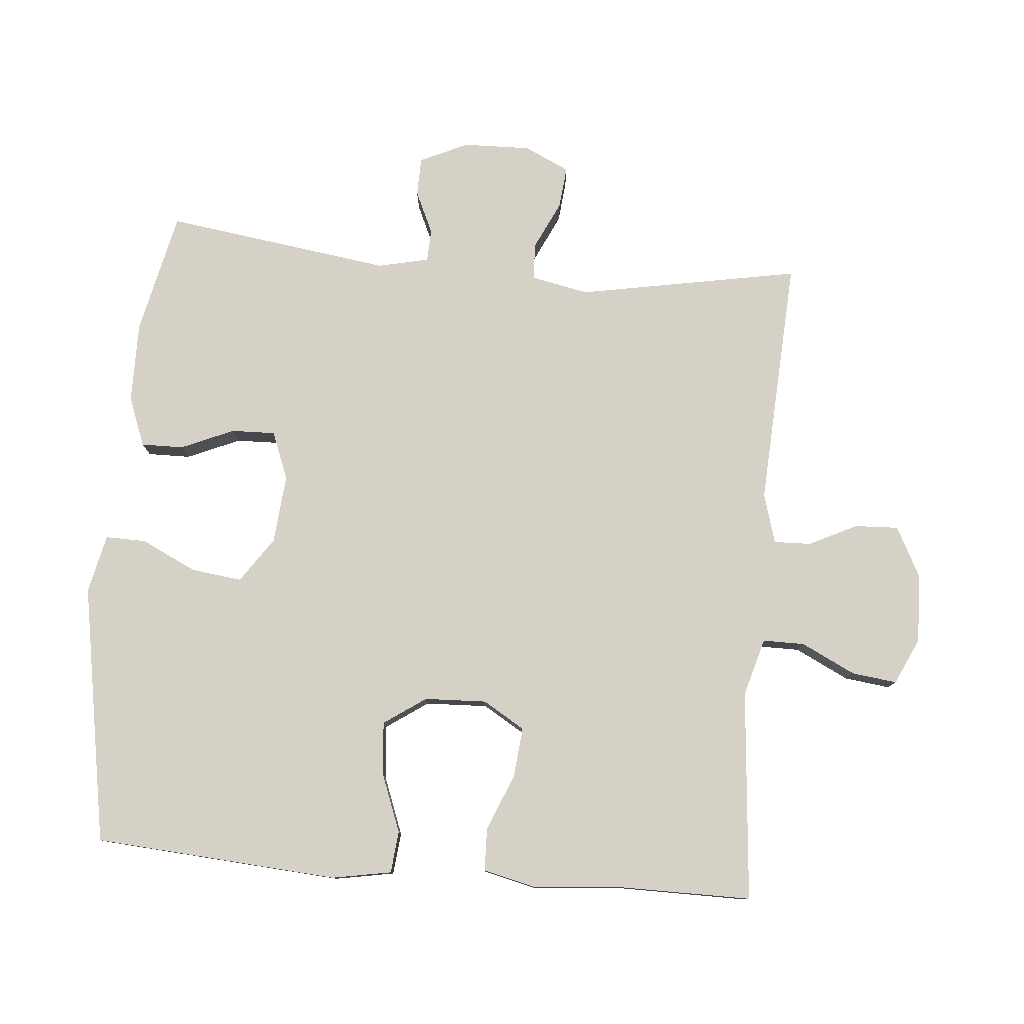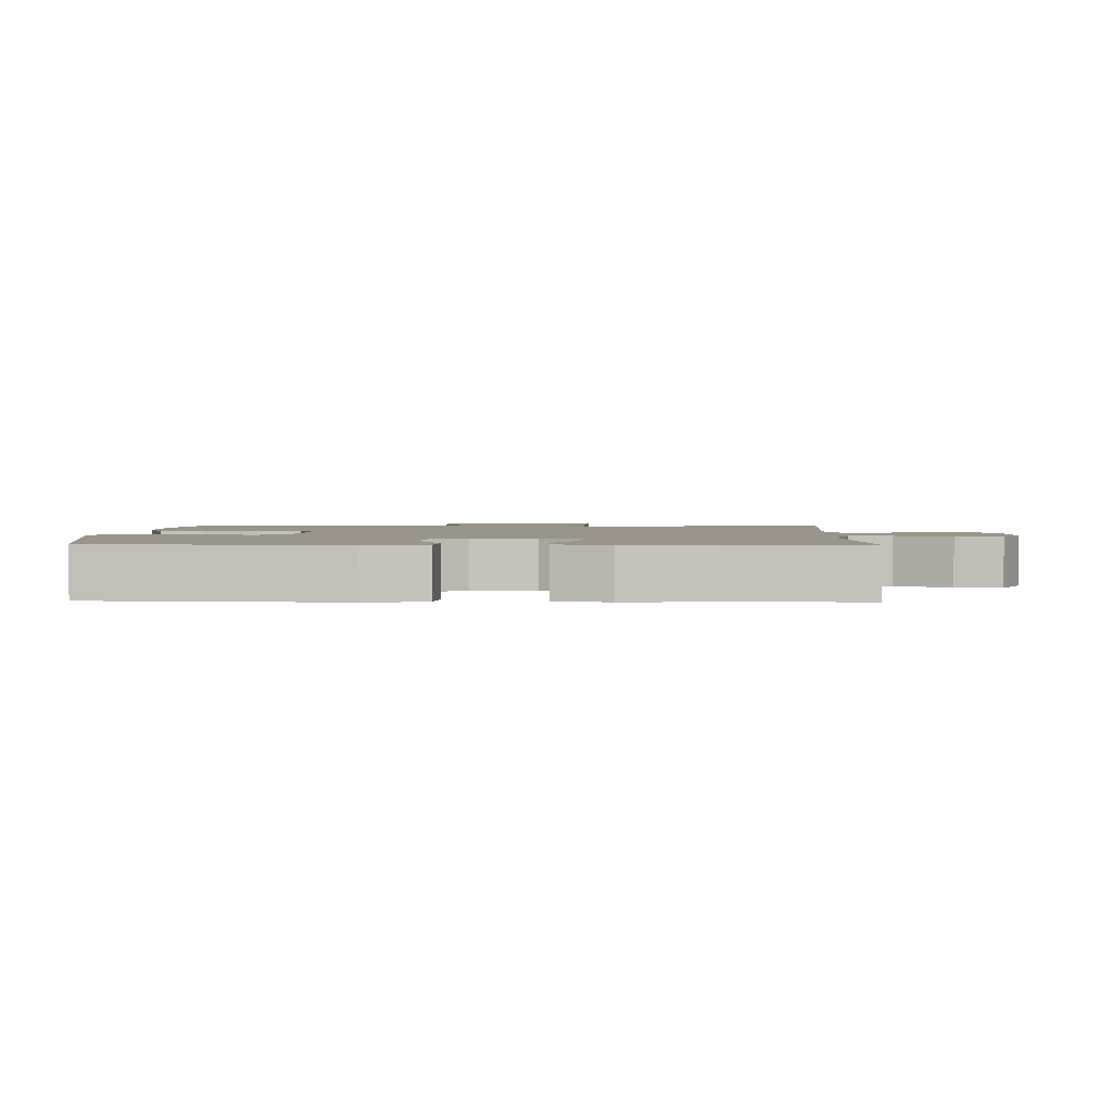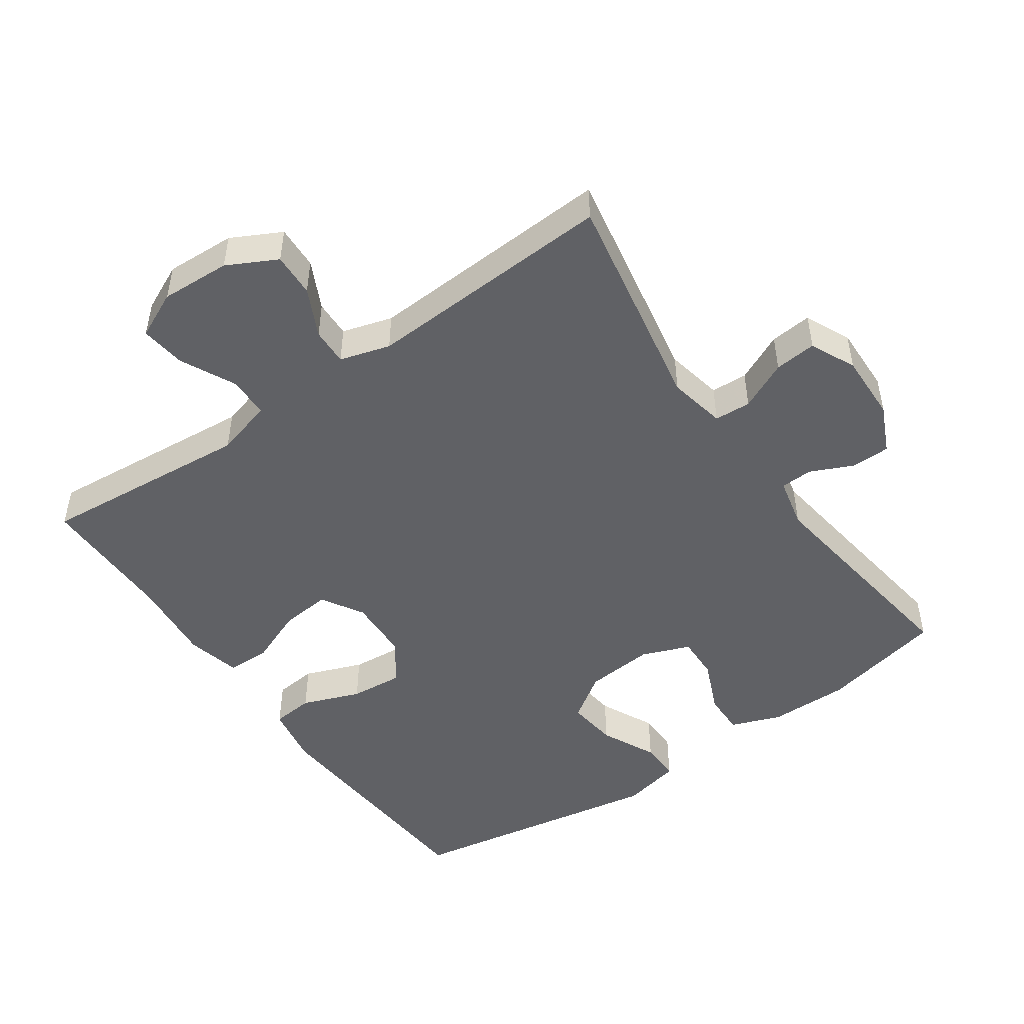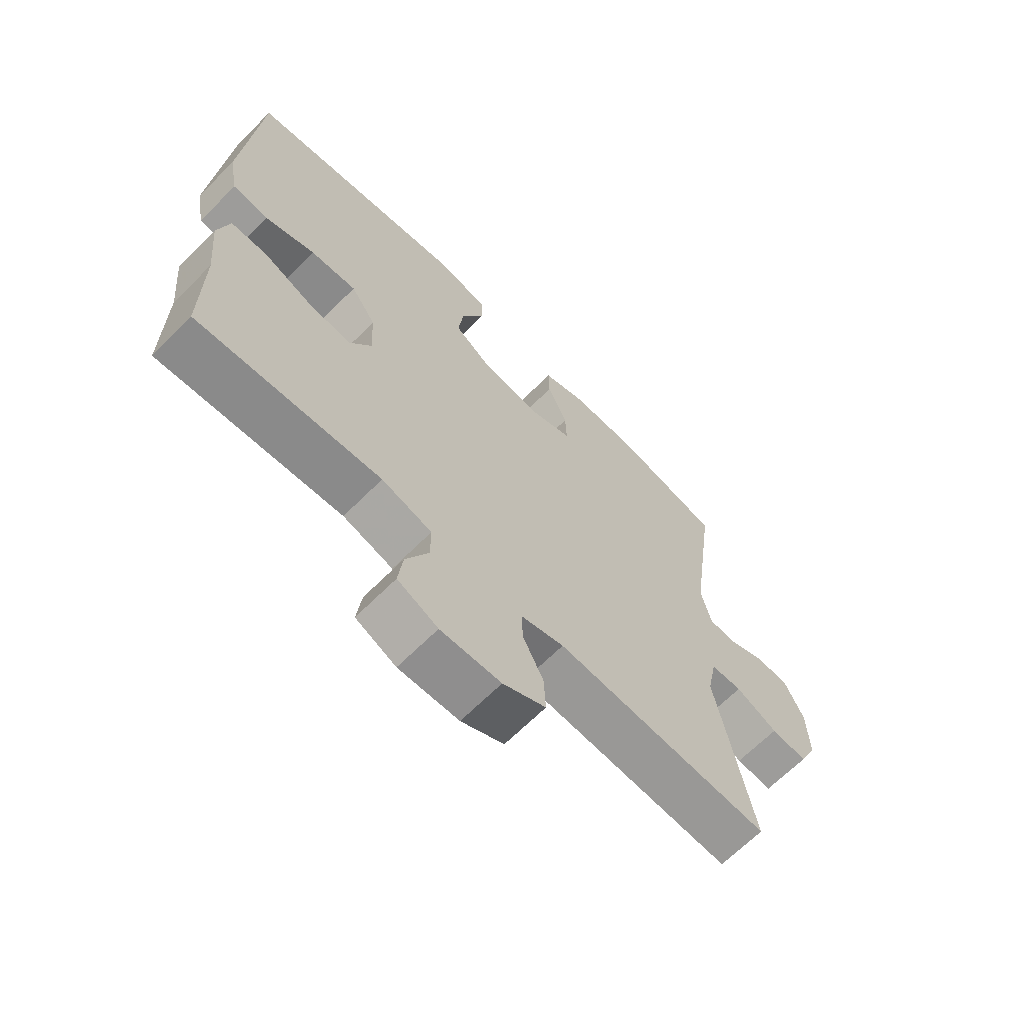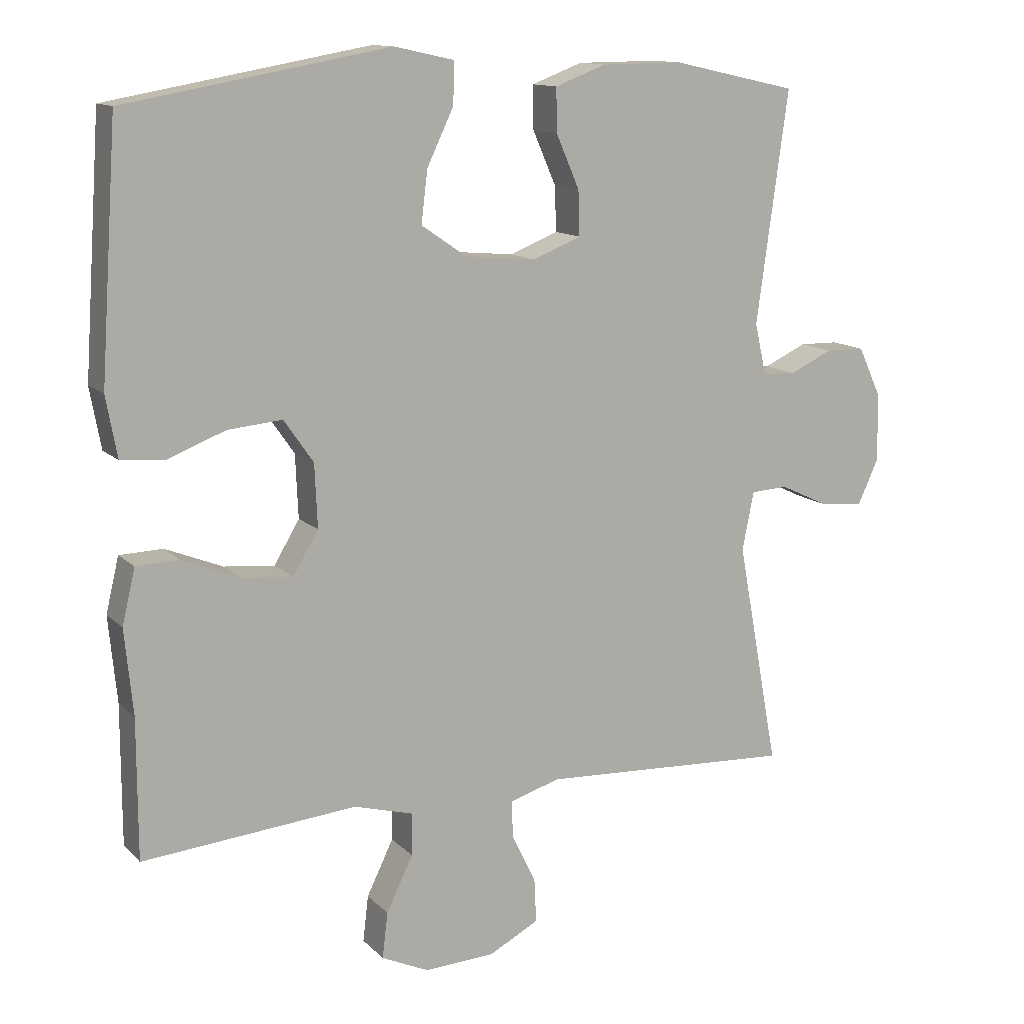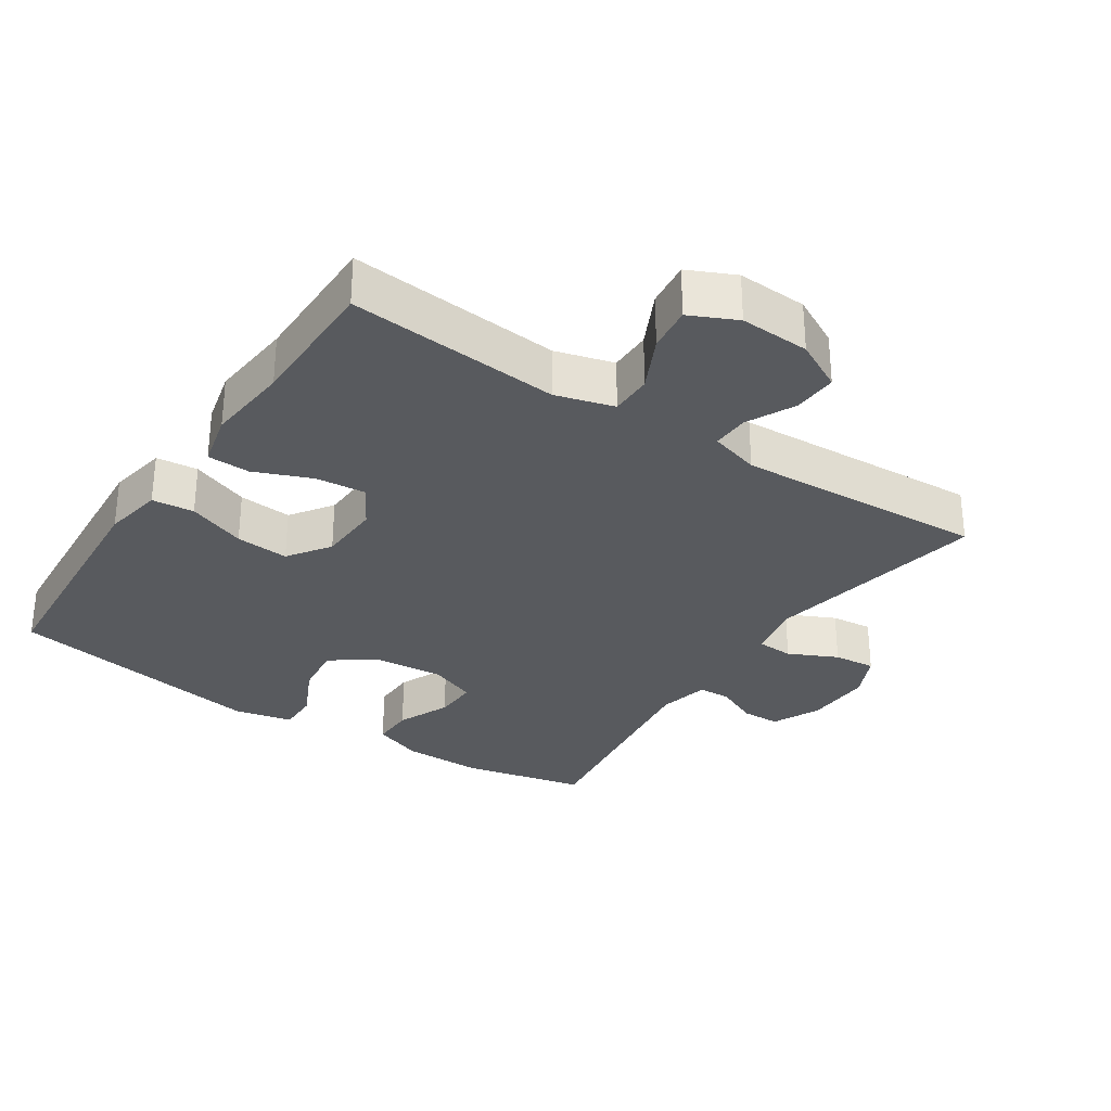
<metadata>
{"format":"obj","ext":"obj","renderer":"f3d","projection":"perspective","resolution":1024,"background":"white","views":[{"elev":79.0,"azim":95.1,"up":"+Y"},{"elev":2.1,"azim":91.7,"up":"+Y"},{"elev":-48.7,"azim":-145.0,"up":"+Y"},{"elev":-66.8,"azim":135.0,"up":"+Z"},{"elev":12.7,"azim":153.4,"up":"+Z"},{"elev":-30.6,"azim":146.5,"up":"+Y"}]}
</metadata>
<code>
v -0.5 0.07 0.5
v -0.318 0.07 0.54
v -0.199 0.07 0.539
v -0.125 0.07 0.511
v -0.126 0.07 0.448
v -0.16 0.07 0.37
v -0.162 0.07 0.305
v -0.091 0.07 0.277
v 0.011 0.07 0.286
v 0.078 0.07 0.332
v 0.069 0.07 0.407
v 0.03 0.07 0.489
v 0.029 0.07 0.549
v 0.116 0.07 0.568
v 0.5 0.07 0.5
v 0.525 0.07 0.138
v 0.509 0.07 0.05
v 0.447 0.07 0.044
v 0.361 0.07 0.077
v 0.282 0.07 0.084
v 0.239 0.07 0.022
v 0.235 0.07 -0.07
v 0.272 0.07 -0.132
v 0.346 0.07 -0.125
v 0.43 0.07 -0.091
v 0.493 0.07 -0.093
v 0.512 0.07 -0.173
v 0.5 0.07 -0.297
v 0.5 0.07 -0.5
v 0.187 0.07 -0.472
v 0.101 0.07 -0.496
v 0.101 0.07 -0.558
v 0.14 0.07 -0.638
v 0.148 0.07 -0.705
v 0.079 0.07 -0.737
v -0.024 0.07 -0.732
v -0.097 0.07 -0.694
v -0.094 0.07 -0.629
v -0.059 0.07 -0.558
v -0.057 0.07 -0.503
v -0.131 0.07 -0.481
v -0.5 0.07 -0.5
v -0.439 0.07 -0.171
v -0.456 0.07 -0.086
v -0.51 0.07 -0.083
v -0.582 0.07 -0.117
v -0.644 0.07 -0.123
v -0.675 0.07 -0.056
v -0.672 0.07 0.044
v -0.639 0.07 0.115
v -0.582 0.07 0.116
v -0.519 0.07 0.087
v -0.471 0.07 0.089
v -0.454 0.07 0.164
v -0.5 0 0.5
v -0.318 0 0.54
v -0.199 0 0.539
v -0.125 0 0.511
v -0.126 0 0.448
v -0.16 0 0.37
v -0.162 0 0.305
v -0.091 0 0.277
v 0.011 0 0.286
v 0.078 0 0.332
v 0.069 0 0.407
v 0.03 0 0.489
v 0.029 0 0.549
v 0.116 0 0.568
v 0.5 0 0.5
v 0.525 0 0.138
v 0.509 0 0.05
v 0.447 0 0.044
v 0.361 0 0.077
v 0.282 0 0.084
v 0.239 0 0.022
v 0.235 0 -0.07
v 0.272 0 -0.132
v 0.346 0 -0.125
v 0.43 0 -0.091
v 0.493 0 -0.093
v 0.512 0 -0.173
v 0.5 0 -0.297
v 0.5 0 -0.5
v 0.187 0 -0.472
v 0.101 0 -0.496
v 0.101 0 -0.558
v 0.14 0 -0.638
v 0.148 0 -0.705
v 0.079 0 -0.737
v -0.024 0 -0.732
v -0.097 0 -0.694
v -0.094 0 -0.629
v -0.059 0 -0.558
v -0.057 0 -0.503
v -0.131 0 -0.481
v -0.5 0 -0.5
v -0.439 0 -0.171
v -0.456 0 -0.086
v -0.51 0 -0.083
v -0.582 0 -0.117
v -0.644 0 -0.123
v -0.675 0 -0.056
v -0.672 0 0.044
v -0.639 0 0.115
v -0.582 0 0.116
v -0.519 0 0.087
v -0.471 0 0.089
v -0.454 0 0.164
f 49 50 51 52
f 49 52 53
f 48 49 53
f 45 46 47 48
f 44 45 48 53
f 43 44 53 54
f 41 42 43
f 40 41 43 54
f 36 37 38 39
f 36 39 40
f 35 36 40
f 32 33 34 35
f 31 32 35 40
f 30 31 40 54
f 28 29 30 54
f 24 25 26 27
f 23 24 27 28
f 16 17 18 19
f 16 19 20
f 15 16 20
f 14 15 20 21
f 11 12 13 14
f 10 11 14 21
f 3 4 5 6
f 3 6 7
f 2 3 7
f 1 2 7
f 54 1 7
f 23 28 54
f 22 23 54 7
f 9 10 21 22
f 8 9 22
f 7 8 22
f 106 105 104 103
f 107 106 103
f 107 103 102
f 102 101 100 99
f 107 102 99 98
f 108 107 98 97
f 97 96 95
f 108 97 95 94
f 93 92 91 90
f 94 93 90
f 94 90 89
f 89 88 87 86
f 94 89 86 85
f 108 94 85 84
f 108 84 83 82
f 81 80 79 78
f 82 81 78 77
f 73 72 71 70
f 74 73 70
f 74 70 69
f 75 74 69 68
f 68 67 66 65
f 75 68 65 64
f 60 59 58 57
f 61 60 57
f 61 57 56
f 61 56 55
f 61 55 108
f 108 82 77
f 61 108 77 76
f 76 75 64 63
f 76 63 62
f 76 62 61
f 1 55 56 2
f 2 56 57 3
f 3 57 58 4
f 4 58 59 5
f 5 59 60 6
f 6 60 61 7
f 7 61 62 8
f 8 62 63 9
f 9 63 64 10
f 10 64 65 11
f 11 65 66 12
f 12 66 67 13
f 13 67 68 14
f 14 68 69 15
f 15 69 70 16
f 16 70 71 17
f 17 71 72 18
f 18 72 73 19
f 19 73 74 20
f 20 74 75 21
f 21 75 76 22
f 22 76 77 23
f 23 77 78 24
f 24 78 79 25
f 25 79 80 26
f 26 80 81 27
f 27 81 82 28
f 28 82 83 29
f 29 83 84 30
f 30 84 85 31
f 31 85 86 32
f 32 86 87 33
f 33 87 88 34
f 34 88 89 35
f 35 89 90 36
f 36 90 91 37
f 37 91 92 38
f 38 92 93 39
f 39 93 94 40
f 40 94 95 41
f 41 95 96 42
f 42 96 97 43
f 43 97 98 44
f 44 98 99 45
f 45 99 100 46
f 46 100 101 47
f 47 101 102 48
f 48 102 103 49
f 49 103 104 50
f 50 104 105 51
f 51 105 106 52
f 52 106 107 53
f 53 107 108 54
f 54 108 55 1

</code>
